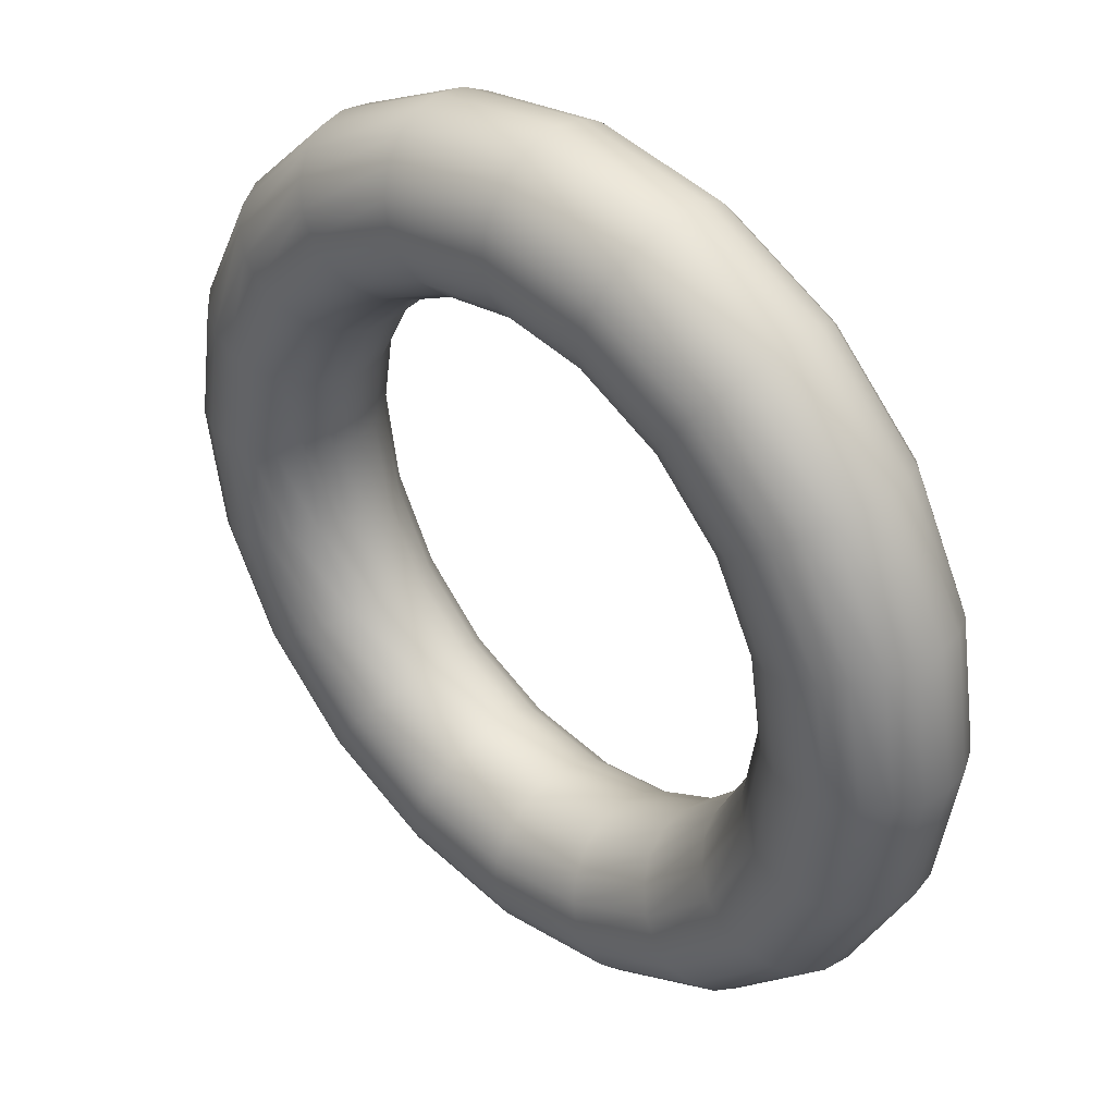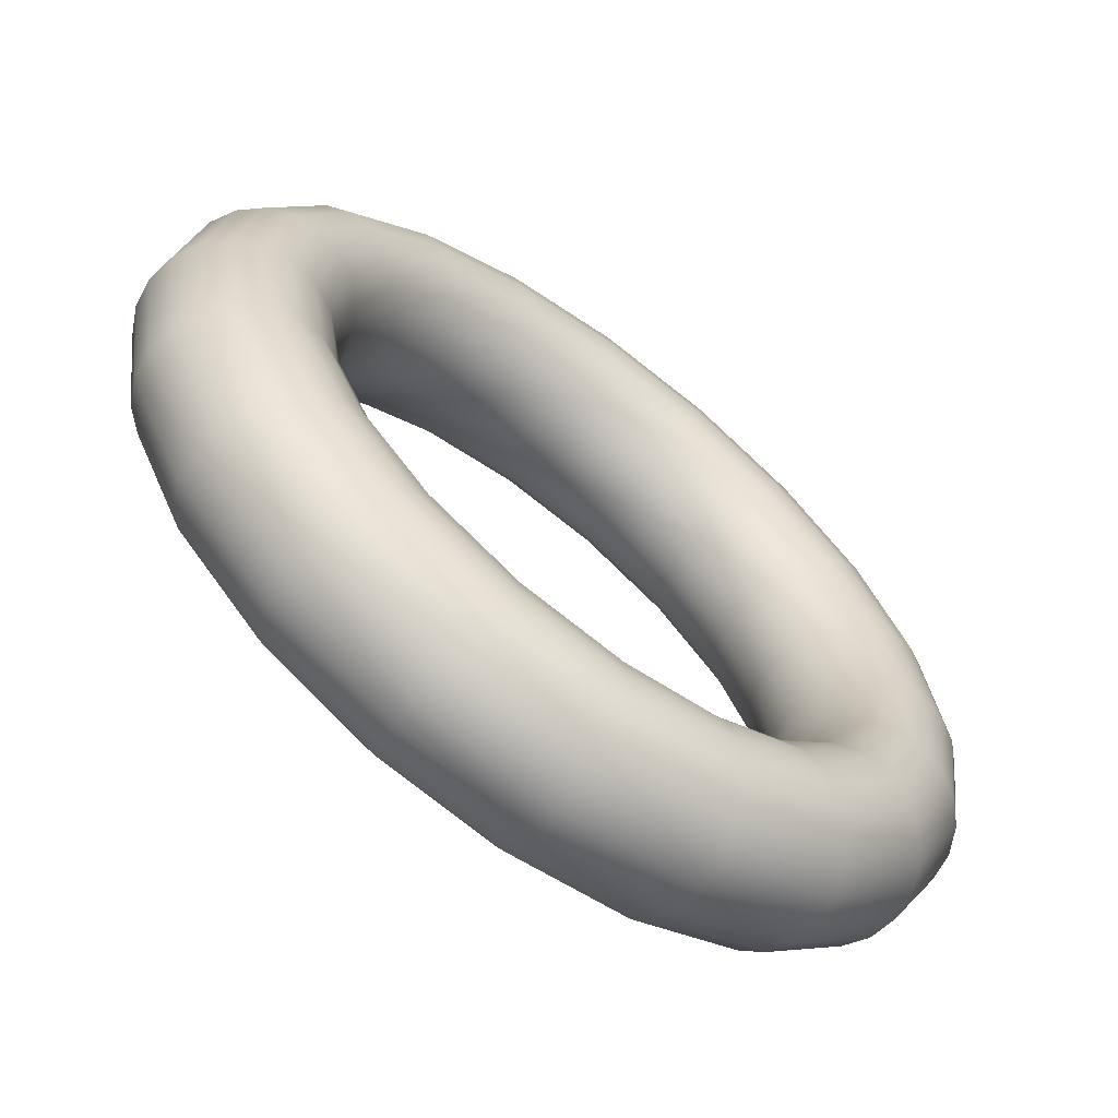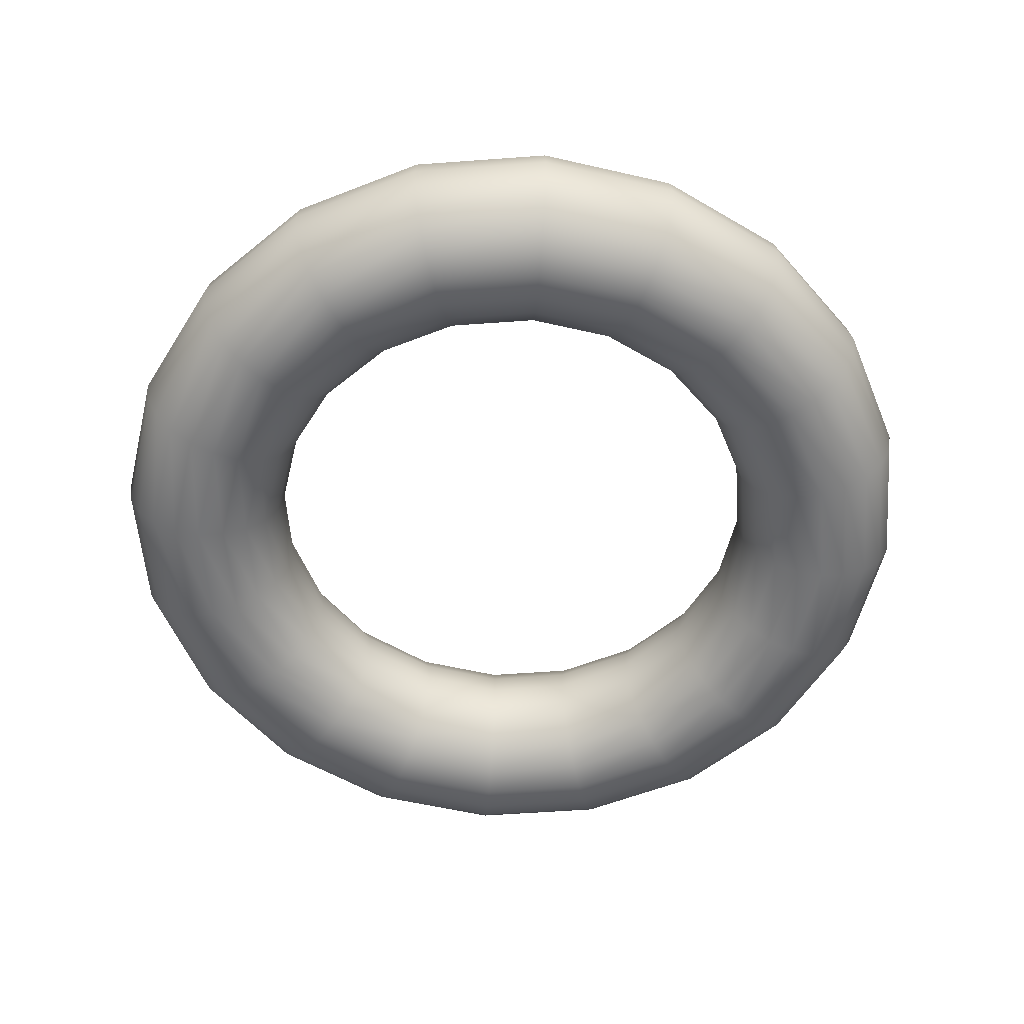
<metadata>
{"format":"obj","ext":"obj","renderer":"f3d","projection":"perspective","resolution":1024,"background":"white","views":[{"elev":38.5,"azim":43.7,"up":"+Y"},{"elev":-64.4,"azim":-37.1,"up":"+Y"},{"elev":-56.4,"azim":139.4,"up":"+Z"}]}
</metadata>
<code>
g default
v 0.7133 0.2318 0
v 0.6068 0.4408 0
v 0.4408 0.6068 0
v 0.2318 0.7133 0
v 0 0.75 0
v -0.2318 0.7133 0
v -0.4408 0.6068 0
v -0.6068 0.4408 0
v -0.7133 0.2318 0
v -0.75 0 0
v -0.7133 -0.2318 0
v -0.6068 -0.4408 0
v -0.4408 -0.6068 0
v -0.2318 -0.7133 0
v -0 -0.75 0
v 0.2318 -0.7133 0
v 0.4408 -0.6068 0
v 0.6068 -0.4408 0
v 0.7133 -0.2318 0
v 0.75 0 0
v 0.7249 0.2355 0.07725
v 0.6167 0.448 0.07725
v 0.448 0.6167 0.07725
v 0.2355 0.7249 0.07725
v 0 0.7622 0.07725
v -0.2355 0.7249 0.07725
v -0.448 0.6167 0.07725
v -0.6167 0.448 0.07725
v -0.7249 0.2355 0.07725
v -0.7622 0 0.07725
v -0.7249 -0.2355 0.07725
v -0.6167 -0.448 0.07725
v -0.448 -0.6167 0.07725
v -0.2355 -0.7249 0.07725
v -0 -0.7622 0.07725
v 0.2355 -0.7249 0.07725
v 0.448 -0.6167 0.07725
v 0.6167 -0.448 0.07725
v 0.7249 -0.2355 0.07725
v 0.7622 0 0.07725
v 0.7587 0.2465 0.1469
v 0.6454 0.4689 0.1469
v 0.4689 0.6454 0.1469
v 0.2465 0.7587 0.1469
v 0 0.7977 0.1469
v -0.2465 0.7587 0.1469
v -0.4689 0.6454 0.1469
v -0.6454 0.4689 0.1469
v -0.7587 0.2465 0.1469
v -0.7977 0 0.1469
v -0.7587 -0.2465 0.1469
v -0.6454 -0.4689 0.1469
v -0.4689 -0.6454 0.1469
v -0.2465 -0.7587 0.1469
v -0 -0.7977 0.1469
v 0.2465 -0.7587 0.1469
v 0.4689 -0.6454 0.1469
v 0.6454 -0.4689 0.1469
v 0.7587 -0.2465 0.1469
v 0.7977 0 0.1469
v 0.8113 0.2636 0.2023
v 0.6901 0.5014 0.2023
v 0.5014 0.6901 0.2023
v 0.2636 0.8113 0.2023
v 0 0.8531 0.2023
v -0.2636 0.8113 0.2023
v -0.5014 0.6901 0.2023
v -0.6901 0.5014 0.2023
v -0.8113 0.2636 0.2023
v -0.8531 0 0.2023
v -0.8113 -0.2636 0.2023
v -0.6901 -0.5014 0.2023
v -0.5014 -0.6901 0.2023
v -0.2636 -0.8113 0.2023
v -0 -0.8531 0.2023
v 0.2636 -0.8113 0.2023
v 0.5014 -0.6901 0.2023
v 0.6901 -0.5014 0.2023
v 0.8113 -0.2636 0.2023
v 0.8531 0 0.2023
v 0.8776 0.2851 0.2378
v 0.7465 0.5424 0.2378
v 0.5424 0.7465 0.2378
v 0.2851 0.8776 0.2378
v 0 0.9227 0.2378
v -0.2851 0.8776 0.2378
v -0.5424 0.7465 0.2378
v -0.7465 0.5424 0.2378
v -0.8776 0.2851 0.2378
v -0.9227 0 0.2378
v -0.8776 -0.2851 0.2378
v -0.7465 -0.5424 0.2378
v -0.5424 -0.7465 0.2378
v -0.2851 -0.8776 0.2378
v -0 -0.9227 0.2378
v 0.2851 -0.8776 0.2378
v 0.5424 -0.7465 0.2378
v 0.7465 -0.5424 0.2378
v 0.8776 -0.2851 0.2378
v 0.9227 0 0.2378
v 0.9511 0.309 0.25
v 0.809 0.5878 0.25
v 0.5878 0.809 0.25
v 0.309 0.9511 0.25
v 0 1 0.25
v -0.309 0.9511 0.25
v -0.5878 0.809 0.25
v -0.809 0.5878 0.25
v -0.9511 0.309 0.25
v -1 0 0.25
v -0.9511 -0.309 0.25
v -0.809 -0.5878 0.25
v -0.5878 -0.809 0.25
v -0.309 -0.9511 0.25
v -0 -1 0.25
v 0.309 -0.9511 0.25
v 0.5878 -0.809 0.25
v 0.809 -0.5878 0.25
v 0.9511 -0.309 0.25
v 1 0 0.25
v 1.025 0.3329 0.2378
v 0.8715 0.6332 0.2378
v 0.6332 0.8715 0.2378
v 0.3329 1.025 0.2378
v 0 1.077 0.2378
v -0.3329 1.025 0.2378
v -0.6332 0.8715 0.2378
v -0.8715 0.6332 0.2378
v -1.025 0.3329 0.2378
v -1.077 0 0.2378
v -1.025 -0.3329 0.2378
v -0.8715 -0.6332 0.2378
v -0.6332 -0.8715 0.2378
v -0.3329 -1.025 0.2378
v -0 -1.077 0.2378
v 0.3329 -1.025 0.2378
v 0.6332 -0.8715 0.2378
v 0.8715 -0.6332 0.2378
v 1.025 -0.3329 0.2378
v 1.077 0 0.2378
v 1.091 0.3544 0.2023
v 0.9279 0.6742 0.2023
v 0.6742 0.9279 0.2023
v 0.3544 1.091 0.2023
v 0 1.147 0.2023
v -0.3544 1.091 0.2023
v -0.6742 0.9279 0.2023
v -0.9279 0.6742 0.2023
v -1.091 0.3544 0.2023
v -1.147 0 0.2023
v -1.091 -0.3544 0.2023
v -0.9279 -0.6742 0.2023
v -0.6742 -0.9279 0.2023
v -0.3544 -1.091 0.2023
v -0 -1.147 0.2023
v 0.3544 -1.091 0.2023
v 0.6742 -0.9279 0.2023
v 0.9279 -0.6742 0.2023
v 1.091 -0.3544 0.2023
v 1.147 0 0.2023
v 1.143 0.3715 0.1469
v 0.9726 0.7067 0.1469
v 0.7067 0.9726 0.1469
v 0.3715 1.143 0.1469
v 0 1.202 0.1469
v -0.3715 1.143 0.1469
v -0.7067 0.9726 0.1469
v -0.9726 0.7067 0.1469
v -1.143 0.3715 0.1469
v -1.202 0 0.1469
v -1.143 -0.3715 0.1469
v -0.9726 -0.7067 0.1469
v -0.7067 -0.9726 0.1469
v -0.3715 -1.143 0.1469
v -0 -1.202 0.1469
v 0.3715 -1.143 0.1469
v 0.7067 -0.9726 0.1469
v 0.9726 -0.7067 0.1469
v 1.143 -0.3715 0.1469
v 1.202 0 0.1469
v 1.177 0.3825 0.07725
v 1.001 0.7275 0.07725
v 0.7275 1.001 0.07725
v 0.3825 1.177 0.07725
v 0 1.238 0.07725
v -0.3825 1.177 0.07725
v -0.7275 1.001 0.07725
v -1.001 0.7275 0.07725
v -1.177 0.3825 0.07725
v -1.238 0 0.07725
v -1.177 -0.3825 0.07725
v -1.001 -0.7275 0.07725
v -0.7275 -1.001 0.07725
v -0.3825 -1.177 0.07725
v -0 -1.238 0.07725
v 0.3825 -1.177 0.07725
v 0.7275 -1.001 0.07725
v 1.001 -0.7275 0.07725
v 1.177 -0.3825 0.07725
v 1.238 0 0.07725
v 1.189 0.3863 0
v 1.011 0.7347 0
v 0.7347 1.011 0
v 0.3863 1.189 0
v 0 1.25 0
v -0.3863 1.189 0
v -0.7347 1.011 0
v -1.011 0.7347 0
v -1.189 0.3863 0
v -1.25 0 0
v -1.189 -0.3863 0
v -1.011 -0.7347 0
v -0.7347 -1.011 0
v -0.3863 -1.189 0
v -0 -1.25 0
v 0.3863 -1.189 0
v 0.7347 -1.011 0
v 1.011 -0.7347 0
v 1.189 -0.3863 0
v 1.25 0 0
v 1.177 0.3825 -0.07725
v 1.001 0.7275 -0.07725
v 0.7275 1.001 -0.07725
v 0.3825 1.177 -0.07725
v 0 1.238 -0.07725
v -0.3825 1.177 -0.07725
v -0.7275 1.001 -0.07725
v -1.001 0.7275 -0.07725
v -1.177 0.3825 -0.07725
v -1.238 0 -0.07725
v -1.177 -0.3825 -0.07725
v -1.001 -0.7275 -0.07725
v -0.7275 -1.001 -0.07725
v -0.3825 -1.177 -0.07725
v -0 -1.238 -0.07725
v 0.3825 -1.177 -0.07725
v 0.7275 -1.001 -0.07725
v 1.001 -0.7275 -0.07725
v 1.177 -0.3825 -0.07725
v 1.238 0 -0.07725
v 1.143 0.3715 -0.1469
v 0.9726 0.7067 -0.1469
v 0.7067 0.9726 -0.1469
v 0.3715 1.143 -0.1469
v 0 1.202 -0.1469
v -0.3715 1.143 -0.1469
v -0.7067 0.9726 -0.1469
v -0.9726 0.7067 -0.1469
v -1.143 0.3715 -0.1469
v -1.202 0 -0.1469
v -1.143 -0.3715 -0.1469
v -0.9726 -0.7067 -0.1469
v -0.7067 -0.9726 -0.1469
v -0.3715 -1.143 -0.1469
v -0 -1.202 -0.1469
v 0.3715 -1.143 -0.1469
v 0.7067 -0.9726 -0.1469
v 0.9726 -0.7067 -0.1469
v 1.143 -0.3715 -0.1469
v 1.202 0 -0.1469
v 1.091 0.3544 -0.2023
v 0.9279 0.6742 -0.2023
v 0.6742 0.9279 -0.2023
v 0.3544 1.091 -0.2023
v 0 1.147 -0.2023
v -0.3544 1.091 -0.2023
v -0.6742 0.9279 -0.2023
v -0.9279 0.6742 -0.2023
v -1.091 0.3544 -0.2023
v -1.147 0 -0.2023
v -1.091 -0.3544 -0.2023
v -0.9279 -0.6742 -0.2023
v -0.6742 -0.9279 -0.2023
v -0.3544 -1.091 -0.2023
v -0 -1.147 -0.2023
v 0.3544 -1.091 -0.2023
v 0.6742 -0.9279 -0.2023
v 0.9279 -0.6742 -0.2023
v 1.091 -0.3544 -0.2023
v 1.147 0 -0.2023
v 1.025 0.3329 -0.2378
v 0.8715 0.6332 -0.2378
v 0.6332 0.8715 -0.2378
v 0.3329 1.025 -0.2378
v 0 1.077 -0.2378
v -0.3329 1.025 -0.2378
v -0.6332 0.8715 -0.2378
v -0.8715 0.6332 -0.2378
v -1.025 0.3329 -0.2378
v -1.077 0 -0.2378
v -1.025 -0.3329 -0.2378
v -0.8715 -0.6332 -0.2378
v -0.6332 -0.8715 -0.2378
v -0.3329 -1.025 -0.2378
v -0 -1.077 -0.2378
v 0.3329 -1.025 -0.2378
v 0.6332 -0.8715 -0.2378
v 0.8715 -0.6332 -0.2378
v 1.025 -0.3329 -0.2378
v 1.077 0 -0.2378
v 0.9511 0.309 -0.25
v 0.809 0.5878 -0.25
v 0.5878 0.809 -0.25
v 0.309 0.9511 -0.25
v 0 1 -0.25
v -0.309 0.9511 -0.25
v -0.5878 0.809 -0.25
v -0.809 0.5878 -0.25
v -0.9511 0.309 -0.25
v -1 0 -0.25
v -0.9511 -0.309 -0.25
v -0.809 -0.5878 -0.25
v -0.5878 -0.809 -0.25
v -0.309 -0.9511 -0.25
v -0 -1 -0.25
v 0.309 -0.9511 -0.25
v 0.5878 -0.809 -0.25
v 0.809 -0.5878 -0.25
v 0.9511 -0.309 -0.25
v 1 0 -0.25
v 0.8776 0.2851 -0.2378
v 0.7465 0.5424 -0.2378
v 0.5424 0.7465 -0.2378
v 0.2851 0.8776 -0.2378
v 0 0.9227 -0.2378
v -0.2851 0.8776 -0.2378
v -0.5424 0.7465 -0.2378
v -0.7465 0.5424 -0.2378
v -0.8776 0.2851 -0.2378
v -0.9227 0 -0.2378
v -0.8776 -0.2851 -0.2378
v -0.7465 -0.5424 -0.2378
v -0.5424 -0.7465 -0.2378
v -0.2851 -0.8776 -0.2378
v -0 -0.9227 -0.2378
v 0.2851 -0.8776 -0.2378
v 0.5424 -0.7465 -0.2378
v 0.7465 -0.5424 -0.2378
v 0.8776 -0.2851 -0.2378
v 0.9227 0 -0.2378
v 0.8113 0.2636 -0.2023
v 0.6901 0.5014 -0.2023
v 0.5014 0.6901 -0.2023
v 0.2636 0.8113 -0.2023
v 0 0.8531 -0.2023
v -0.2636 0.8113 -0.2023
v -0.5014 0.6901 -0.2023
v -0.6901 0.5014 -0.2023
v -0.8113 0.2636 -0.2023
v -0.8531 0 -0.2023
v -0.8113 -0.2636 -0.2023
v -0.6901 -0.5014 -0.2023
v -0.5014 -0.6901 -0.2023
v -0.2636 -0.8113 -0.2023
v -0 -0.8531 -0.2023
v 0.2636 -0.8113 -0.2023
v 0.5014 -0.6901 -0.2023
v 0.6901 -0.5014 -0.2023
v 0.8113 -0.2636 -0.2023
v 0.8531 0 -0.2023
v 0.7587 0.2465 -0.1469
v 0.6454 0.4689 -0.1469
v 0.4689 0.6454 -0.1469
v 0.2465 0.7587 -0.1469
v 0 0.7977 -0.1469
v -0.2465 0.7587 -0.1469
v -0.4689 0.6454 -0.1469
v -0.6454 0.4689 -0.1469
v -0.7587 0.2465 -0.1469
v -0.7977 0 -0.1469
v -0.7587 -0.2465 -0.1469
v -0.6454 -0.4689 -0.1469
v -0.4689 -0.6454 -0.1469
v -0.2465 -0.7587 -0.1469
v -0 -0.7977 -0.1469
v 0.2465 -0.7587 -0.1469
v 0.4689 -0.6454 -0.1469
v 0.6454 -0.4689 -0.1469
v 0.7587 -0.2465 -0.1469
v 0.7977 0 -0.1469
v 0.7249 0.2355 -0.07725
v 0.6167 0.448 -0.07725
v 0.448 0.6167 -0.07725
v 0.2355 0.7249 -0.07725
v 0 0.7622 -0.07725
v -0.2355 0.7249 -0.07725
v -0.448 0.6167 -0.07725
v -0.6167 0.448 -0.07725
v -0.7249 0.2355 -0.07725
v -0.7622 0 -0.07725
v -0.7249 -0.2355 -0.07725
v -0.6167 -0.448 -0.07725
v -0.448 -0.6167 -0.07725
v -0.2355 -0.7249 -0.07725
v -0 -0.7622 -0.07725
v 0.2355 -0.7249 -0.07725
v 0.448 -0.6167 -0.07725
v 0.6167 -0.448 -0.07725
v 0.7249 -0.2355 -0.07725
v 0.7622 0 -0.07725
g pTorus1
f 2 1 21 22
f 3 2 22 23
f 4 3 23 24
f 5 4 24 25
f 6 5 25 26
f 7 6 26 27
f 8 7 27 28
f 9 8 28 29
f 10 9 29 30
f 11 10 30 31
f 12 11 31 32
f 13 12 32 33
f 14 13 33 34
f 15 14 34 35
f 16 15 35 36
f 17 16 36 37
f 18 17 37 38
f 19 18 38 39
f 20 19 39 40
f 1 20 40 21
f 22 21 41 42
f 23 22 42 43
f 24 23 43 44
f 25 24 44 45
f 26 25 45 46
f 27 26 46 47
f 28 27 47 48
f 29 28 48 49
f 30 29 49 50
f 31 30 50 51
f 32 31 51 52
f 33 32 52 53
f 34 33 53 54
f 35 34 54 55
f 36 35 55 56
f 37 36 56 57
f 38 37 57 58
f 39 38 58 59
f 40 39 59 60
f 21 40 60 41
f 42 41 61 62
f 43 42 62 63
f 44 43 63 64
f 45 44 64 65
f 46 45 65 66
f 47 46 66 67
f 48 47 67 68
f 49 48 68 69
f 50 49 69 70
f 51 50 70 71
f 52 51 71 72
f 53 52 72 73
f 54 53 73 74
f 55 54 74 75
f 56 55 75 76
f 57 56 76 77
f 58 57 77 78
f 59 58 78 79
f 60 59 79 80
f 41 60 80 61
f 62 61 81 82
f 63 62 82 83
f 64 63 83 84
f 65 64 84 85
f 66 65 85 86
f 67 66 86 87
f 68 67 87 88
f 69 68 88 89
f 70 69 89 90
f 71 70 90 91
f 72 71 91 92
f 73 72 92 93
f 74 73 93 94
f 75 74 94 95
f 76 75 95 96
f 77 76 96 97
f 78 77 97 98
f 79 78 98 99
f 80 79 99 100
f 61 80 100 81
f 82 81 101 102
f 83 82 102 103
f 84 83 103 104
f 85 84 104 105
f 86 85 105 106
f 87 86 106 107
f 88 87 107 108
f 89 88 108 109
f 90 89 109 110
f 91 90 110 111
f 92 91 111 112
f 93 92 112 113
f 94 93 113 114
f 95 94 114 115
f 96 95 115 116
f 97 96 116 117
f 98 97 117 118
f 99 98 118 119
f 100 99 119 120
f 81 100 120 101
f 102 101 121 122
f 103 102 122 123
f 104 103 123 124
f 105 104 124 125
f 106 105 125 126
f 107 106 126 127
f 108 107 127 128
f 109 108 128 129
f 110 109 129 130
f 111 110 130 131
f 112 111 131 132
f 113 112 132 133
f 114 113 133 134
f 115 114 134 135
f 116 115 135 136
f 117 116 136 137
f 118 117 137 138
f 119 118 138 139
f 120 119 139 140
f 101 120 140 121
f 122 121 141 142
f 123 122 142 143
f 124 123 143 144
f 125 124 144 145
f 126 125 145 146
f 127 126 146 147
f 128 127 147 148
f 129 128 148 149
f 130 129 149 150
f 131 130 150 151
f 132 131 151 152
f 133 132 152 153
f 134 133 153 154
f 135 134 154 155
f 136 135 155 156
f 137 136 156 157
f 138 137 157 158
f 139 138 158 159
f 140 139 159 160
f 121 140 160 141
f 142 141 161 162
f 143 142 162 163
f 144 143 163 164
f 145 144 164 165
f 146 145 165 166
f 147 146 166 167
f 148 147 167 168
f 149 148 168 169
f 150 149 169 170
f 151 150 170 171
f 152 151 171 172
f 153 152 172 173
f 154 153 173 174
f 155 154 174 175
f 156 155 175 176
f 157 156 176 177
f 158 157 177 178
f 159 158 178 179
f 160 159 179 180
f 141 160 180 161
f 162 161 181 182
f 163 162 182 183
f 164 163 183 184
f 165 164 184 185
f 166 165 185 186
f 167 166 186 187
f 168 167 187 188
f 169 168 188 189
f 170 169 189 190
f 171 170 190 191
f 172 171 191 192
f 173 172 192 193
f 174 173 193 194
f 175 174 194 195
f 176 175 195 196
f 177 176 196 197
f 178 177 197 198
f 179 178 198 199
f 180 179 199 200
f 161 180 200 181
f 182 181 201 202
f 183 182 202 203
f 184 183 203 204
f 185 184 204 205
f 186 185 205 206
f 187 186 206 207
f 188 187 207 208
f 189 188 208 209
f 190 189 209 210
f 191 190 210 211
f 192 191 211 212
f 193 192 212 213
f 194 193 213 214
f 195 194 214 215
f 196 195 215 216
f 197 196 216 217
f 198 197 217 218
f 199 198 218 219
f 200 199 219 220
f 181 200 220 201
f 202 201 221 222
f 203 202 222 223
f 204 203 223 224
f 205 204 224 225
f 206 205 225 226
f 207 206 226 227
f 208 207 227 228
f 209 208 228 229
f 210 209 229 230
f 211 210 230 231
f 212 211 231 232
f 213 212 232 233
f 214 213 233 234
f 215 214 234 235
f 216 215 235 236
f 217 216 236 237
f 218 217 237 238
f 219 218 238 239
f 220 219 239 240
f 201 220 240 221
f 222 221 241 242
f 223 222 242 243
f 224 223 243 244
f 225 224 244 245
f 226 225 245 246
f 227 226 246 247
f 228 227 247 248
f 229 228 248 249
f 230 229 249 250
f 231 230 250 251
f 232 231 251 252
f 233 232 252 253
f 234 233 253 254
f 235 234 254 255
f 236 235 255 256
f 237 236 256 257
f 238 237 257 258
f 239 238 258 259
f 240 239 259 260
f 221 240 260 241
f 242 241 261 262
f 243 242 262 263
f 244 243 263 264
f 245 244 264 265
f 246 245 265 266
f 247 246 266 267
f 248 247 267 268
f 249 248 268 269
f 250 249 269 270
f 251 250 270 271
f 252 251 271 272
f 253 252 272 273
f 254 253 273 274
f 255 254 274 275
f 256 255 275 276
f 257 256 276 277
f 258 257 277 278
f 259 258 278 279
f 260 259 279 280
f 241 260 280 261
f 262 261 281 282
f 263 262 282 283
f 264 263 283 284
f 265 264 284 285
f 266 265 285 286
f 267 266 286 287
f 268 267 287 288
f 269 268 288 289
f 270 269 289 290
f 271 270 290 291
f 272 271 291 292
f 273 272 292 293
f 274 273 293 294
f 275 274 294 295
f 276 275 295 296
f 277 276 296 297
f 278 277 297 298
f 279 278 298 299
f 280 279 299 300
f 261 280 300 281
f 282 281 301 302
f 283 282 302 303
f 284 283 303 304
f 285 284 304 305
f 286 285 305 306
f 287 286 306 307
f 288 287 307 308
f 289 288 308 309
f 290 289 309 310
f 291 290 310 311
f 292 291 311 312
f 293 292 312 313
f 294 293 313 314
f 295 294 314 315
f 296 295 315 316
f 297 296 316 317
f 298 297 317 318
f 299 298 318 319
f 300 299 319 320
f 281 300 320 301
f 302 301 321 322
f 303 302 322 323
f 304 303 323 324
f 305 304 324 325
f 306 305 325 326
f 307 306 326 327
f 308 307 327 328
f 309 308 328 329
f 310 309 329 330
f 311 310 330 331
f 312 311 331 332
f 313 312 332 333
f 314 313 333 334
f 315 314 334 335
f 316 315 335 336
f 317 316 336 337
f 318 317 337 338
f 319 318 338 339
f 320 319 339 340
f 301 320 340 321
f 322 321 341 342
f 323 322 342 343
f 324 323 343 344
f 325 324 344 345
f 326 325 345 346
f 327 326 346 347
f 328 327 347 348
f 329 328 348 349
f 330 329 349 350
f 331 330 350 351
f 332 331 351 352
f 333 332 352 353
f 334 333 353 354
f 335 334 354 355
f 336 335 355 356
f 337 336 356 357
f 338 337 357 358
f 339 338 358 359
f 340 339 359 360
f 321 340 360 341
f 342 341 361 362
f 343 342 362 363
f 344 343 363 364
f 345 344 364 365
f 346 345 365 366
f 347 346 366 367
f 348 347 367 368
f 349 348 368 369
f 350 349 369 370
f 351 350 370 371
f 352 351 371 372
f 353 352 372 373
f 354 353 373 374
f 355 354 374 375
f 356 355 375 376
f 357 356 376 377
f 358 357 377 378
f 359 358 378 379
f 360 359 379 380
f 341 360 380 361
f 362 361 381 382
f 363 362 382 383
f 364 363 383 384
f 365 364 384 385
f 366 365 385 386
f 367 366 386 387
f 368 367 387 388
f 369 368 388 389
f 370 369 389 390
f 371 370 390 391
f 372 371 391 392
f 373 372 392 393
f 374 373 393 394
f 375 374 394 395
f 376 375 395 396
f 377 376 396 397
f 378 377 397 398
f 379 378 398 399
f 380 379 399 400
f 361 380 400 381
f 382 381 1 2
f 383 382 2 3
f 384 383 3 4
f 385 384 4 5
f 386 385 5 6
f 387 386 6 7
f 388 387 7 8
f 389 388 8 9
f 390 389 9 10
f 391 390 10 11
f 392 391 11 12
f 393 392 12 13
f 394 393 13 14
f 395 394 14 15
f 396 395 15 16
f 397 396 16 17
f 398 397 17 18
f 399 398 18 19
f 400 399 19 20
f 381 400 20 1

</code>
